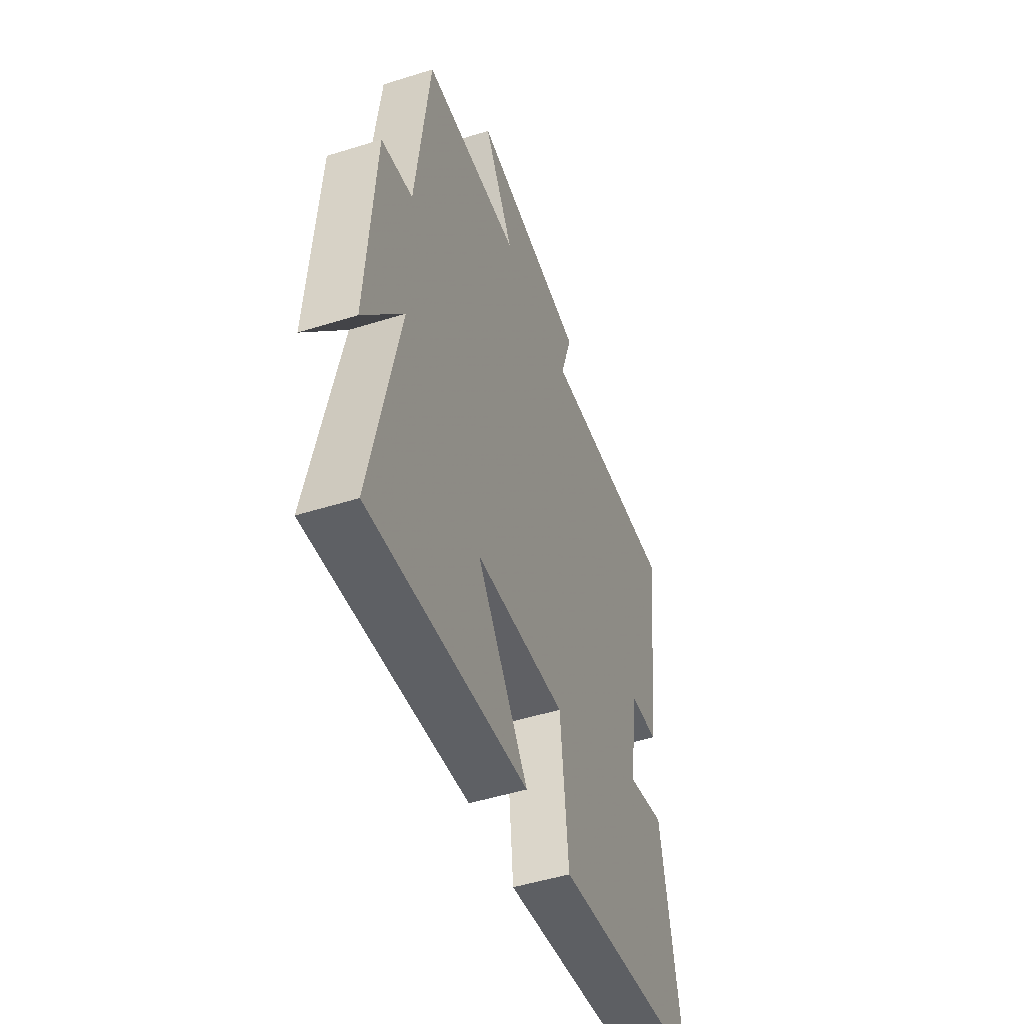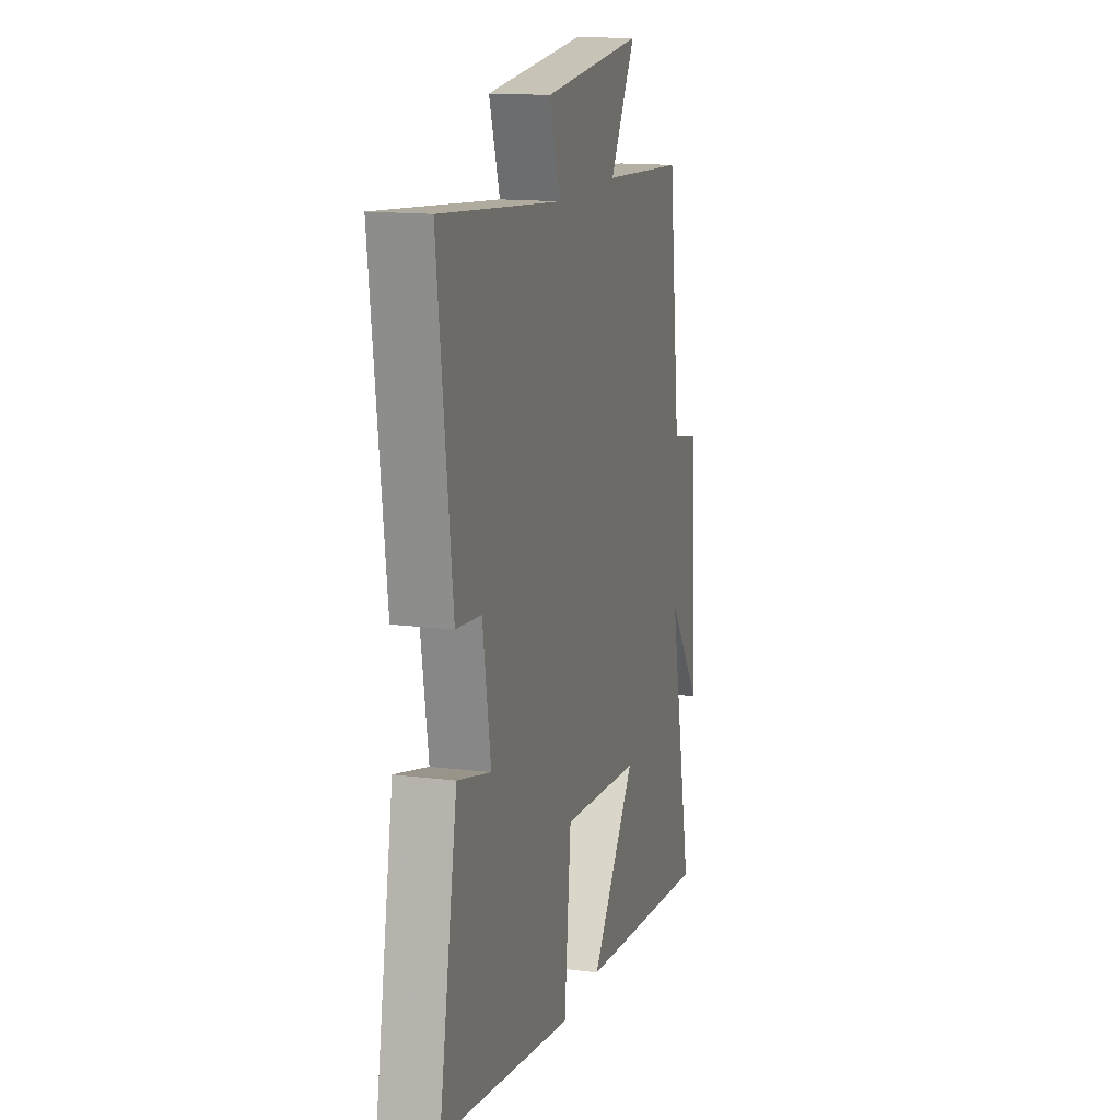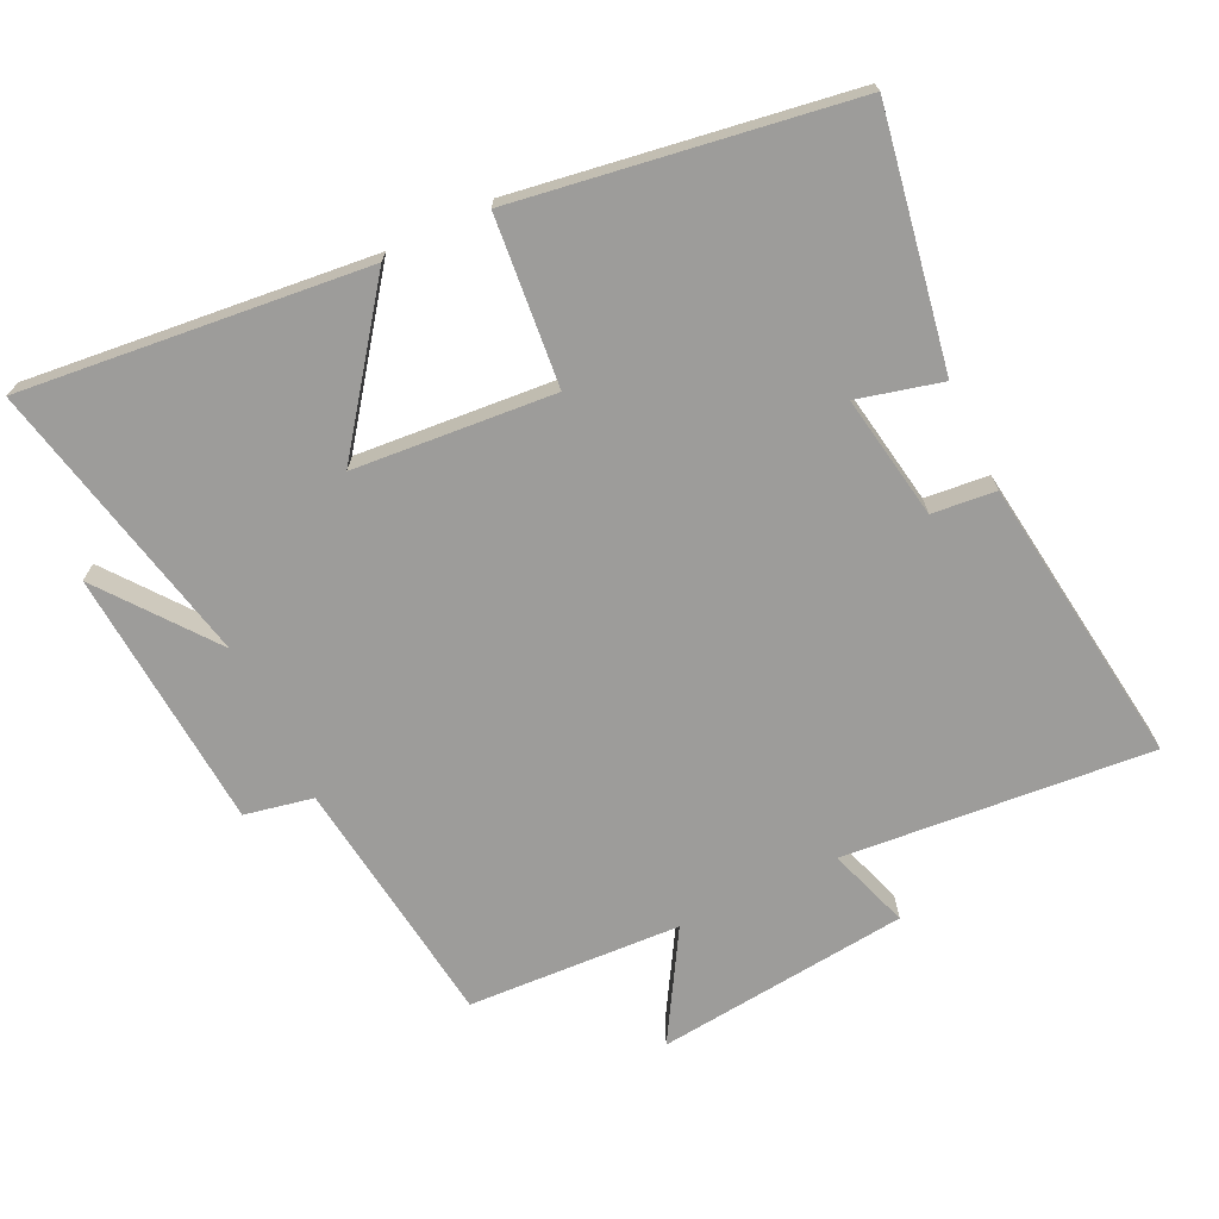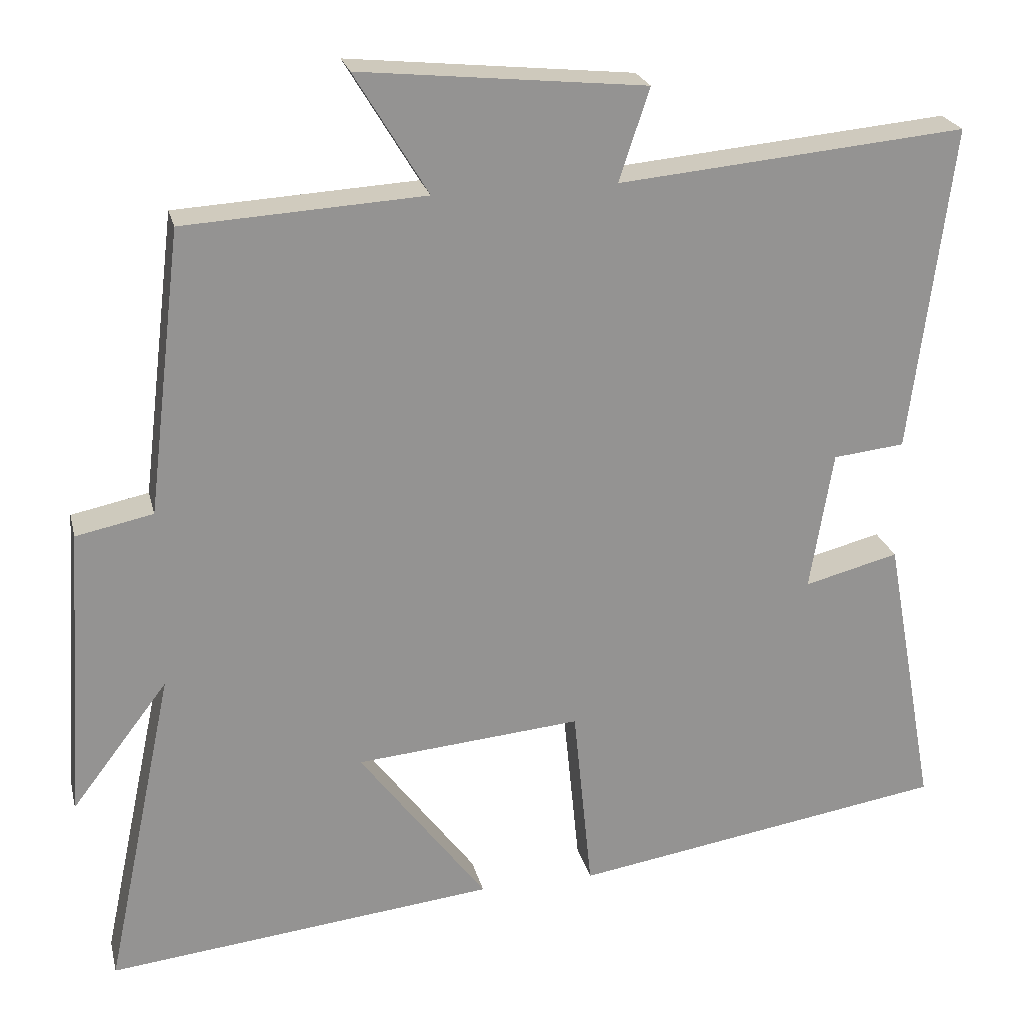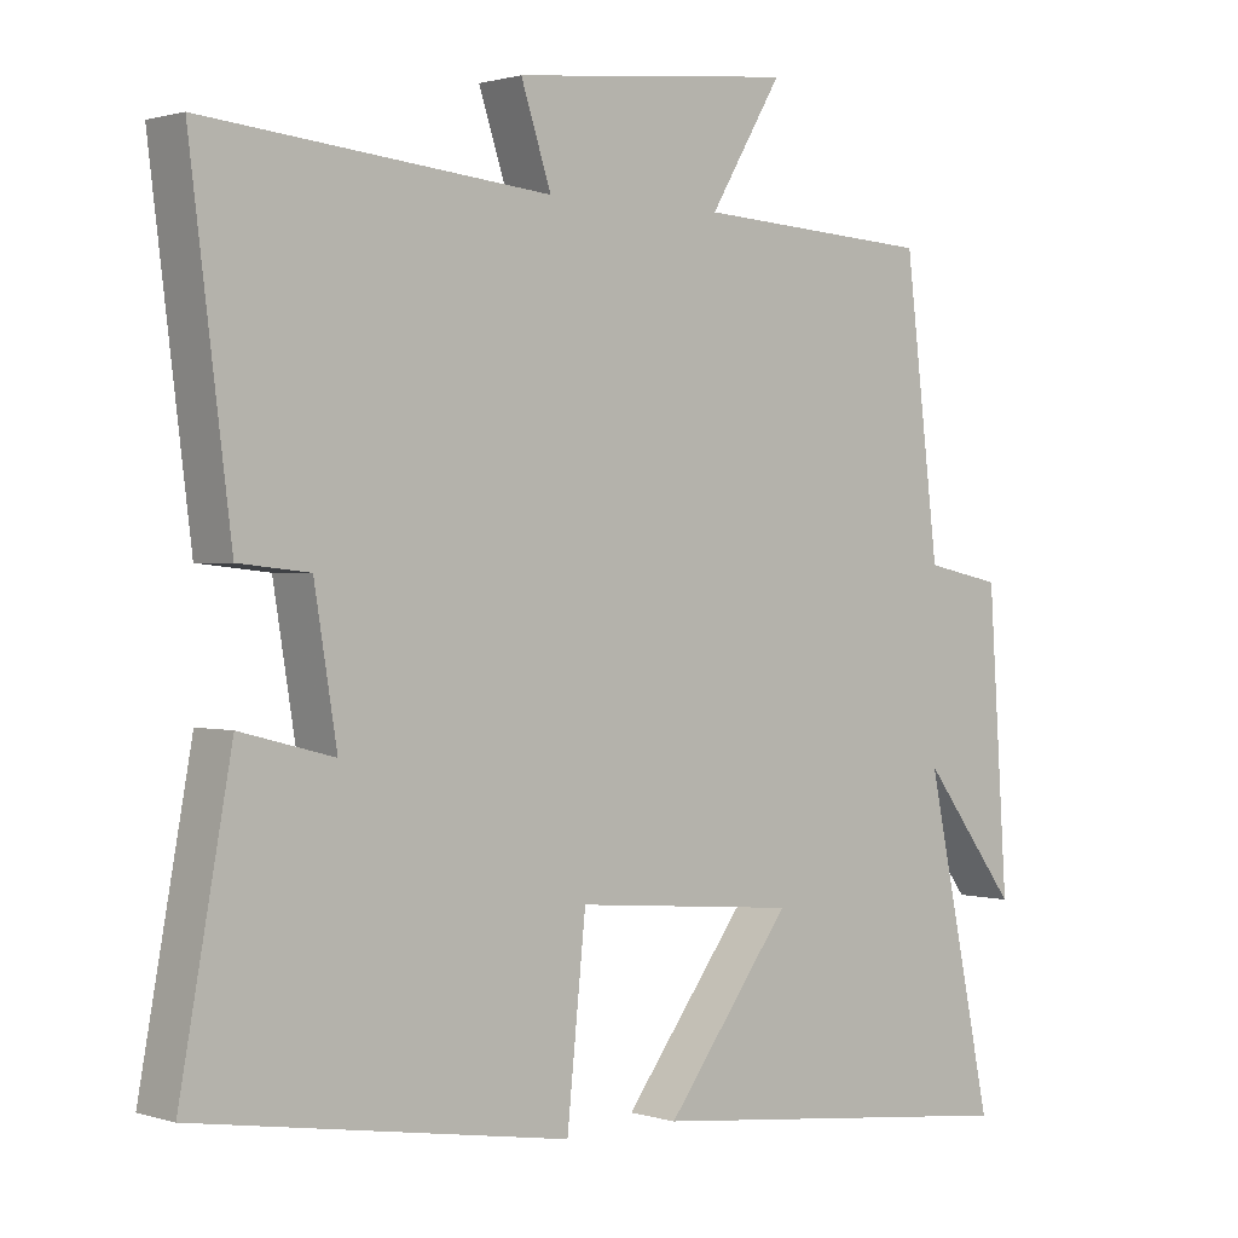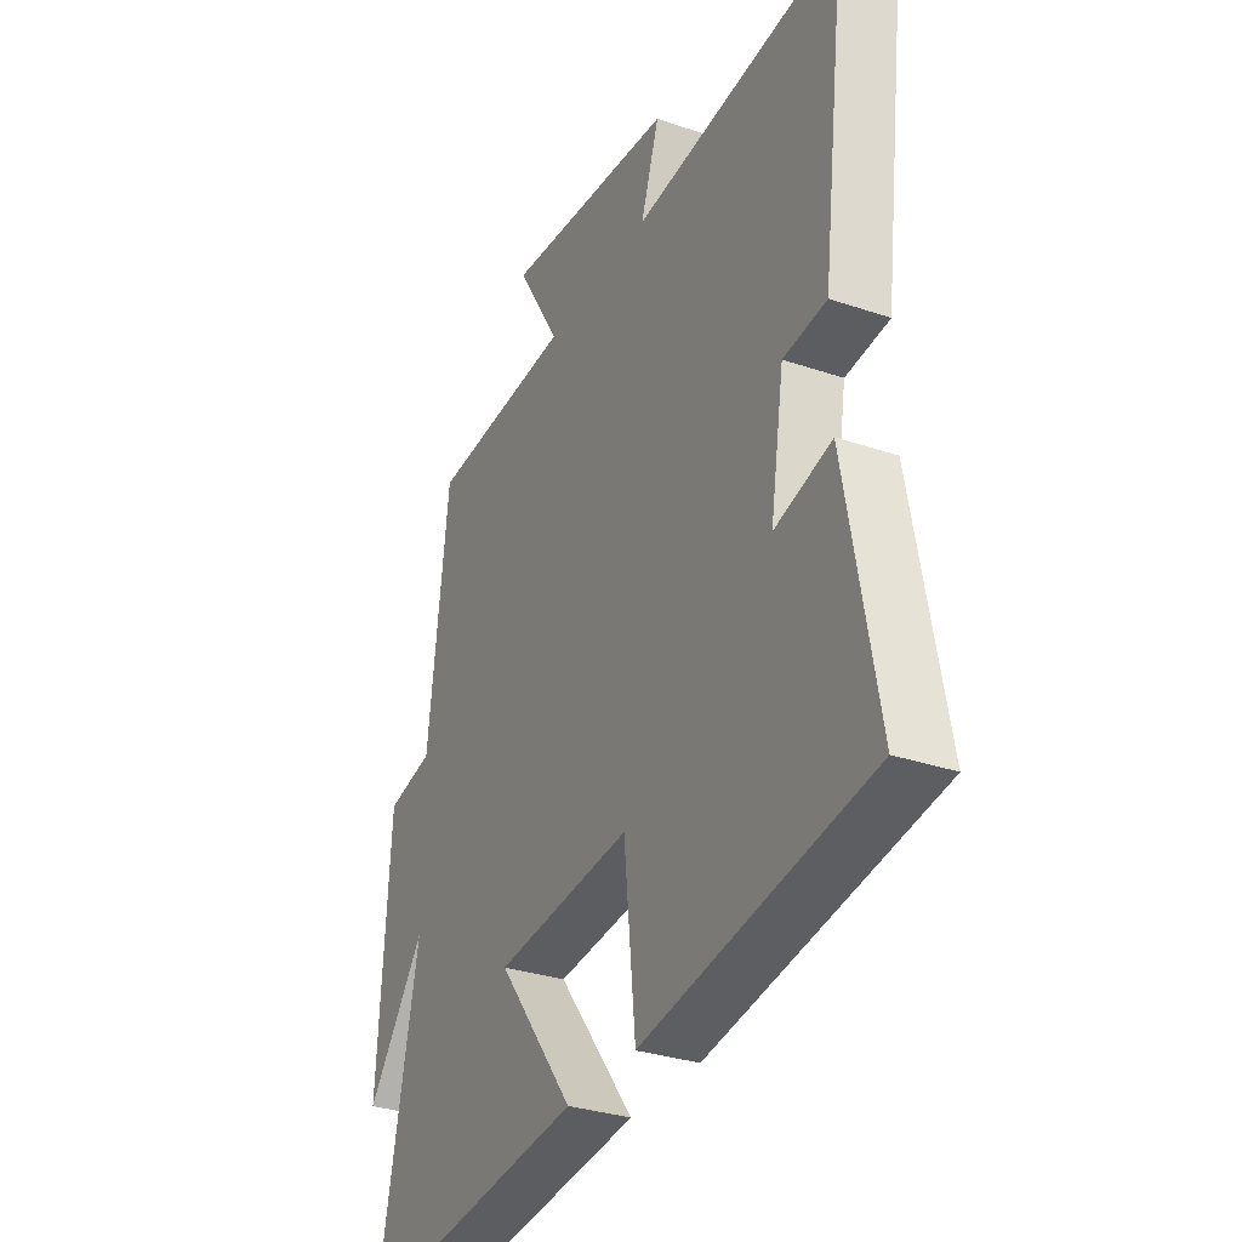
<metadata>
{"format":"obj","ext":"obj","renderer":"f3d","projection":"perspective","resolution":1024,"background":"white","views":[{"elev":-49.3,"azim":109.2,"up":"+Z"},{"elev":14.5,"azim":-74.6,"up":"+Z"},{"elev":-70.2,"azim":-154.1,"up":"+Y"},{"elev":23.3,"azim":166.8,"up":"+Z"},{"elev":1.1,"azim":-41.7,"up":"+Z"},{"elev":-31.5,"azim":-115.8,"up":"+Z"}]}
</metadata>
<code>
v 0.59 0.07 -0.556
v 0.079 0.07 -0.5
v 0.246 0.07 -0.278
v -0.05 0.07 -0.252
v -0.075 0.07 -0.5
v -0.568 0.07 -0.421
v -0.5 0.07 -0.049
v -0.376 0.07 -0.081
v -0.406 0.07 0.103
v -0.5 0.07 0.113
v -0.554 0.07 0.542
v -0.098 0.07 0.5
v -0.138 0.07 0.621
v 0.236 0.07 0.659
v 0.14 0.07 0.5
v 0.455 0.07 0.482
v 0.5 0.07 0.11
v 0.601 0.07 0.089
v 0.627 0.07 -0.297
v 0.5 0.07 -0.13
v 0.59 0 -0.556
v 0.079 0 -0.5
v 0.246 0 -0.278
v -0.05 0 -0.252
v -0.075 0 -0.5
v -0.568 0 -0.421
v -0.5 0 -0.049
v -0.376 0 -0.081
v -0.406 0 0.103
v -0.5 0 0.113
v -0.554 0 0.542
v -0.098 0 0.5
v -0.138 0 0.621
v 0.236 0 0.659
v 0.14 0 0.5
v 0.455 0 0.482
v 0.5 0 0.11
v 0.601 0 0.089
v 0.627 0 -0.297
v 0.5 0 -0.13
f 17 18 19 20
f 15 16 17 20
f 15 20 1
f 12 13 14 15
f 12 15 1
f 9 10 11 12
f 8 9 12
f 5 6 7 8
f 4 5 8 12
f 3 4 12
f 1 2 3
f 1 3 12
f 40 39 38 37
f 40 37 36 35
f 21 40 35
f 35 34 33 32
f 21 35 32
f 32 31 30 29
f 32 29 28
f 28 27 26 25
f 32 28 25 24
f 32 24 23
f 23 22 21
f 32 23 21
f 1 21 22 2
f 2 22 23 3
f 3 23 24 4
f 4 24 25 5
f 5 25 26 6
f 6 26 27 7
f 7 27 28 8
f 8 28 29 9
f 9 29 30 10
f 10 30 31 11
f 11 31 32 12
f 12 32 33 13
f 13 33 34 14
f 14 34 35 15
f 15 35 36 16
f 16 36 37 17
f 17 37 38 18
f 18 38 39 19
f 19 39 40 20
f 20 40 21 1

</code>
